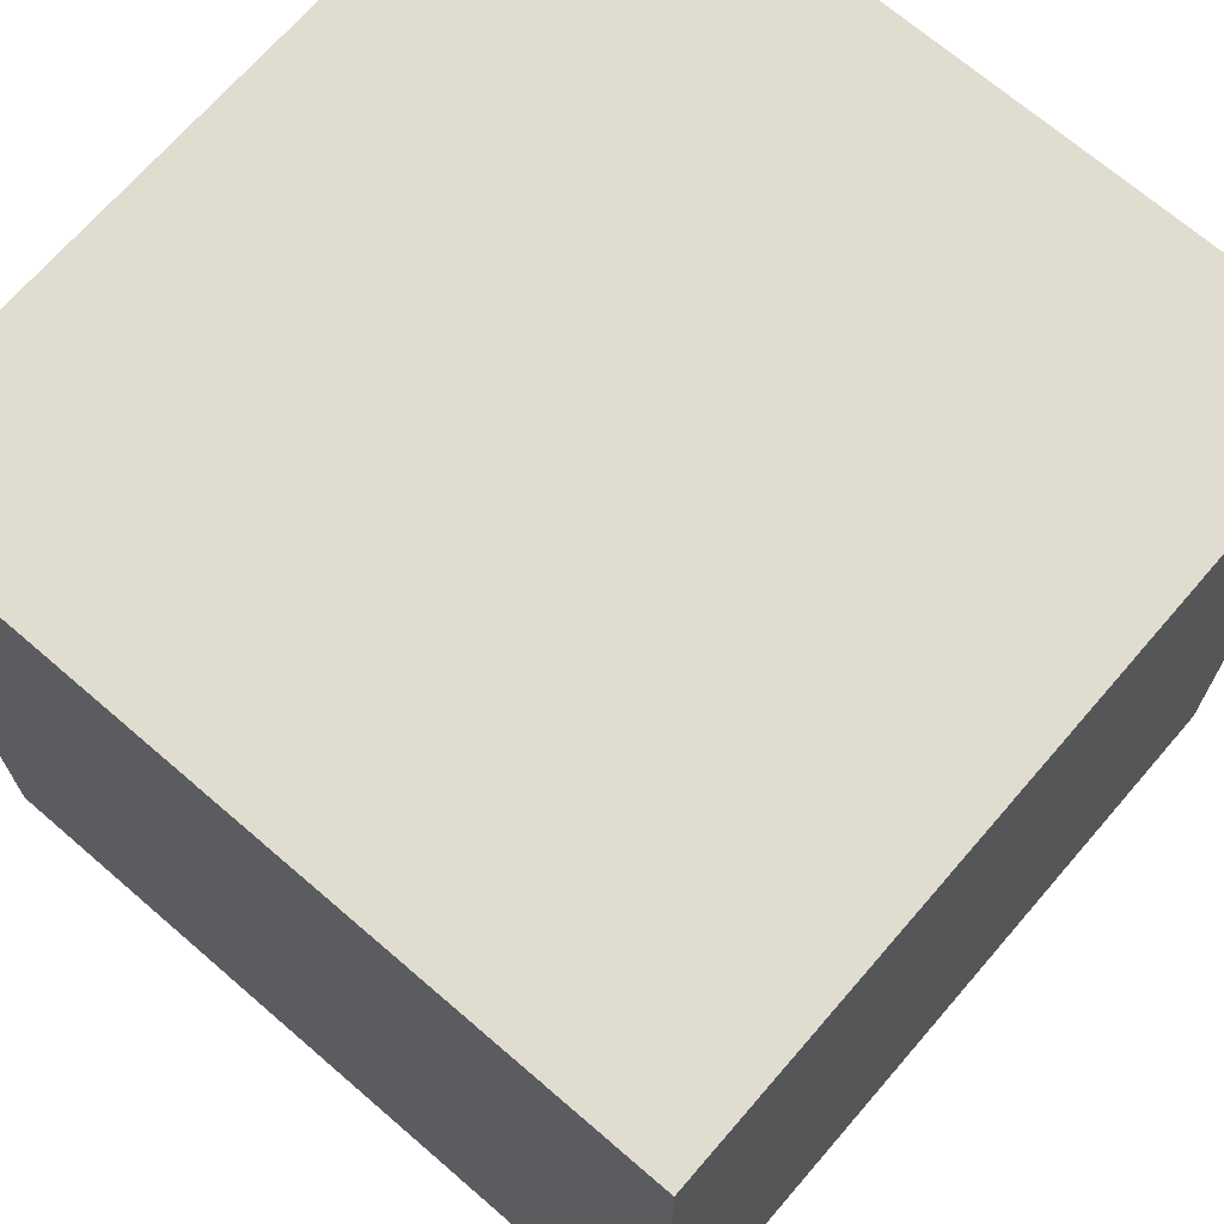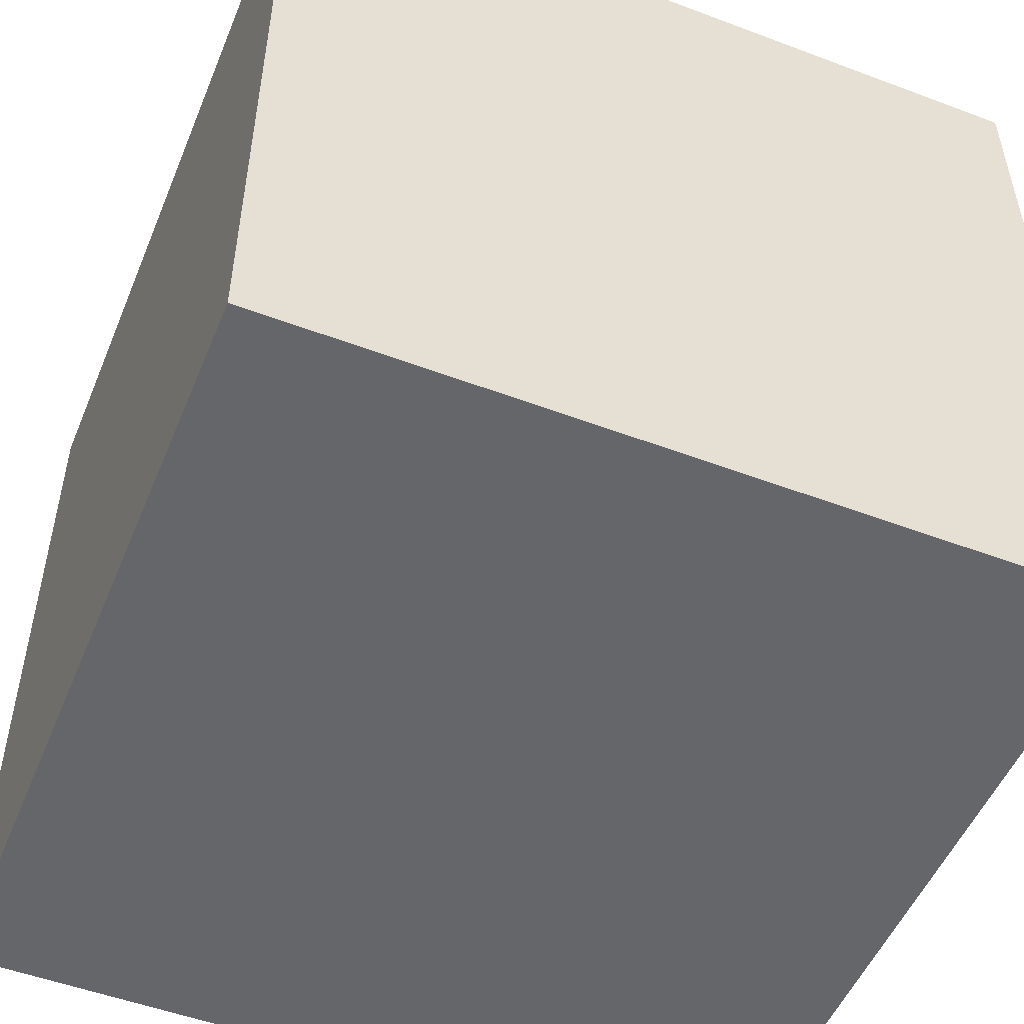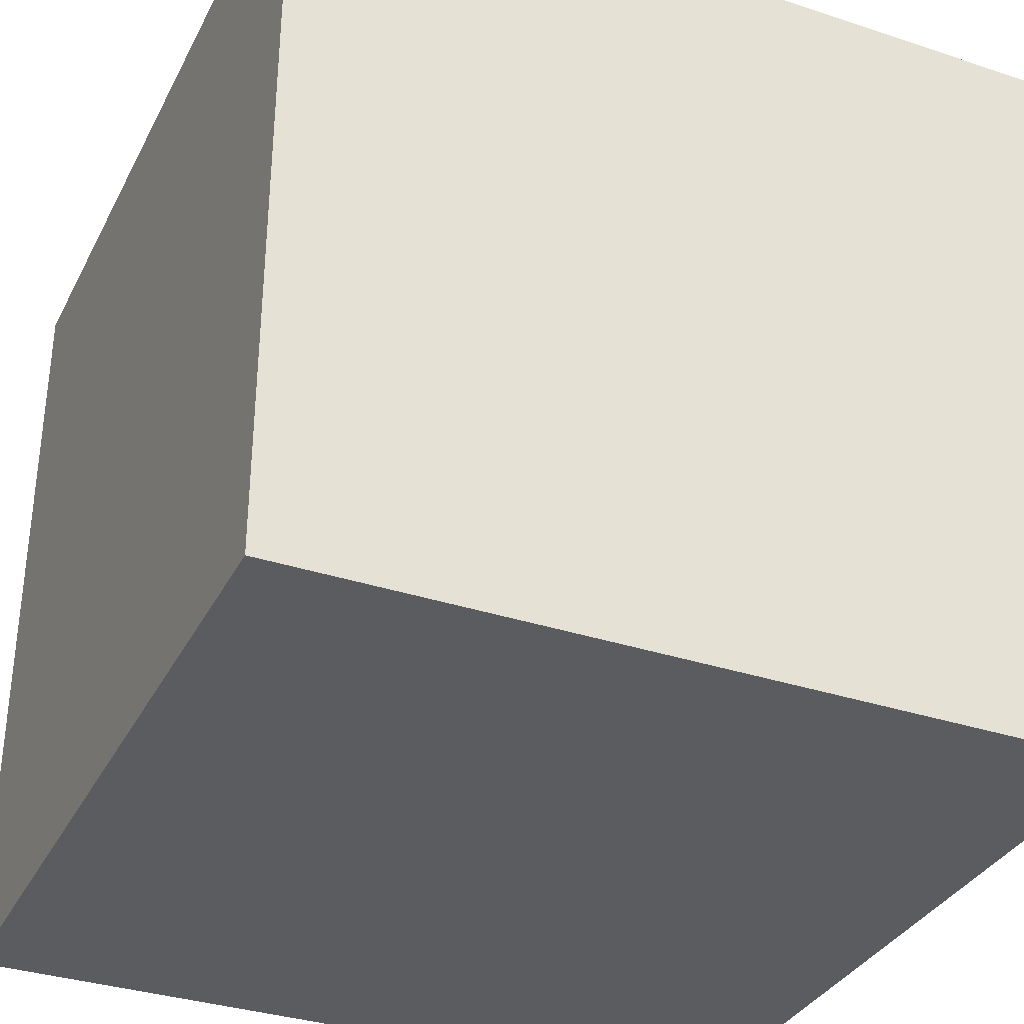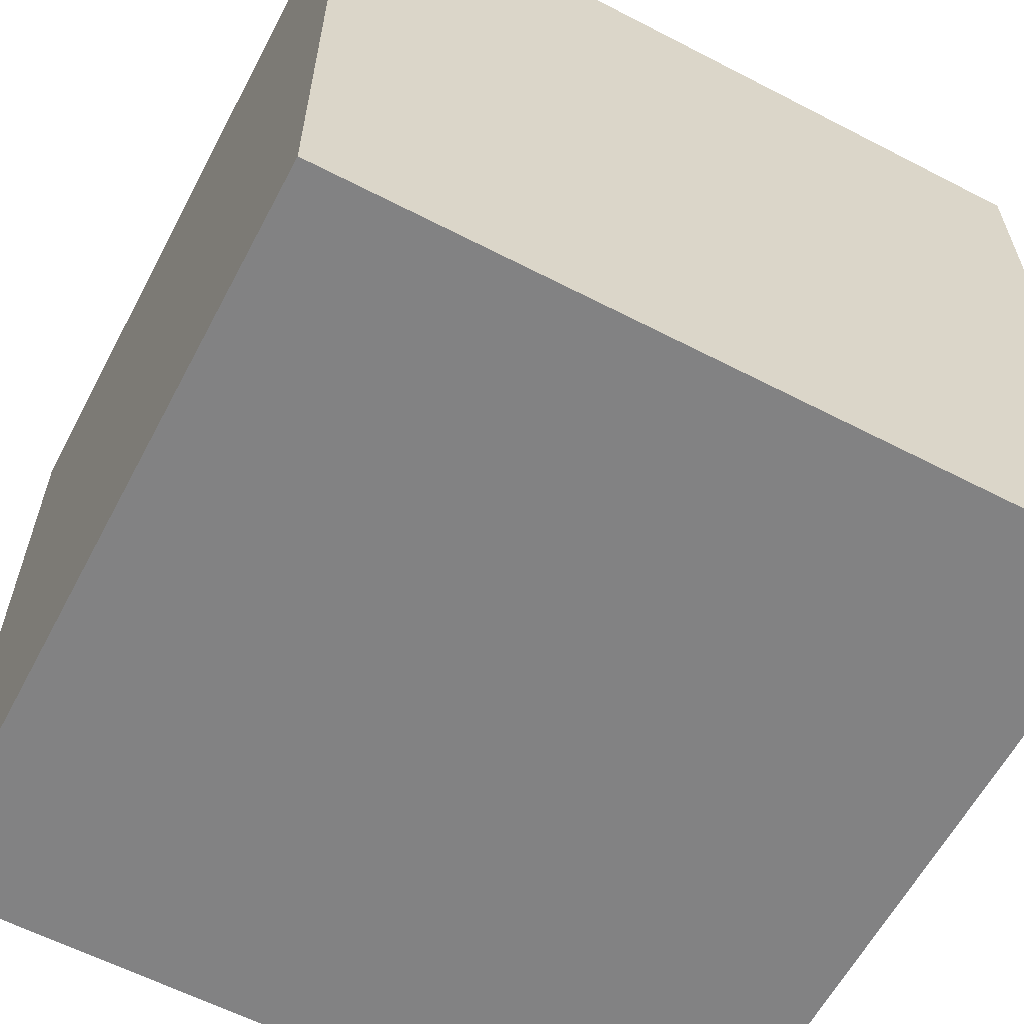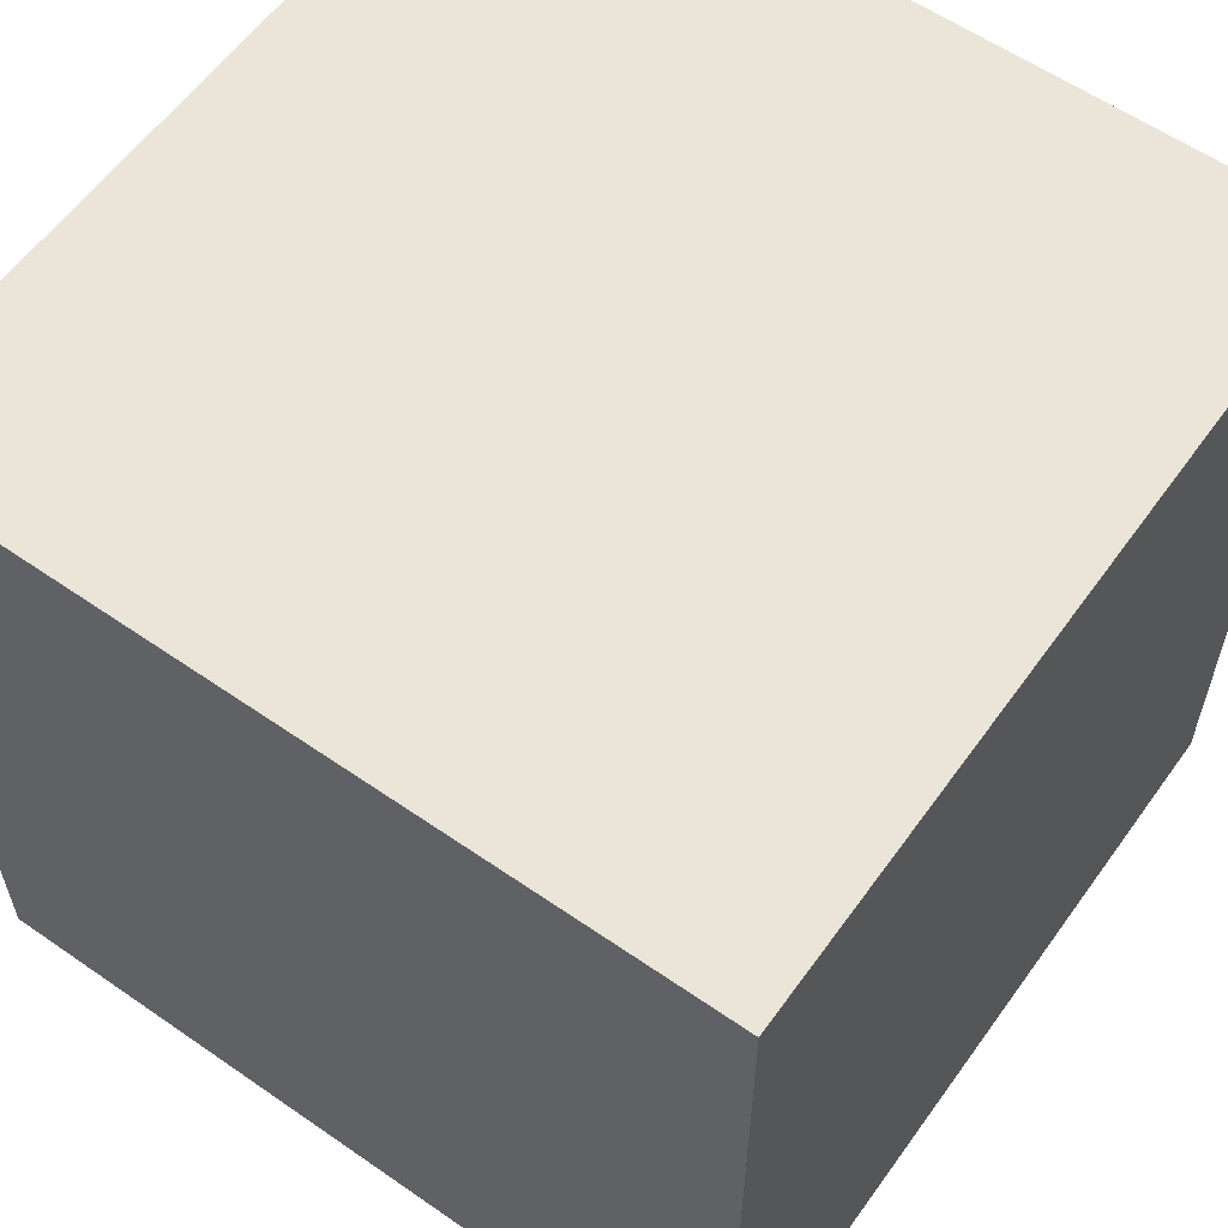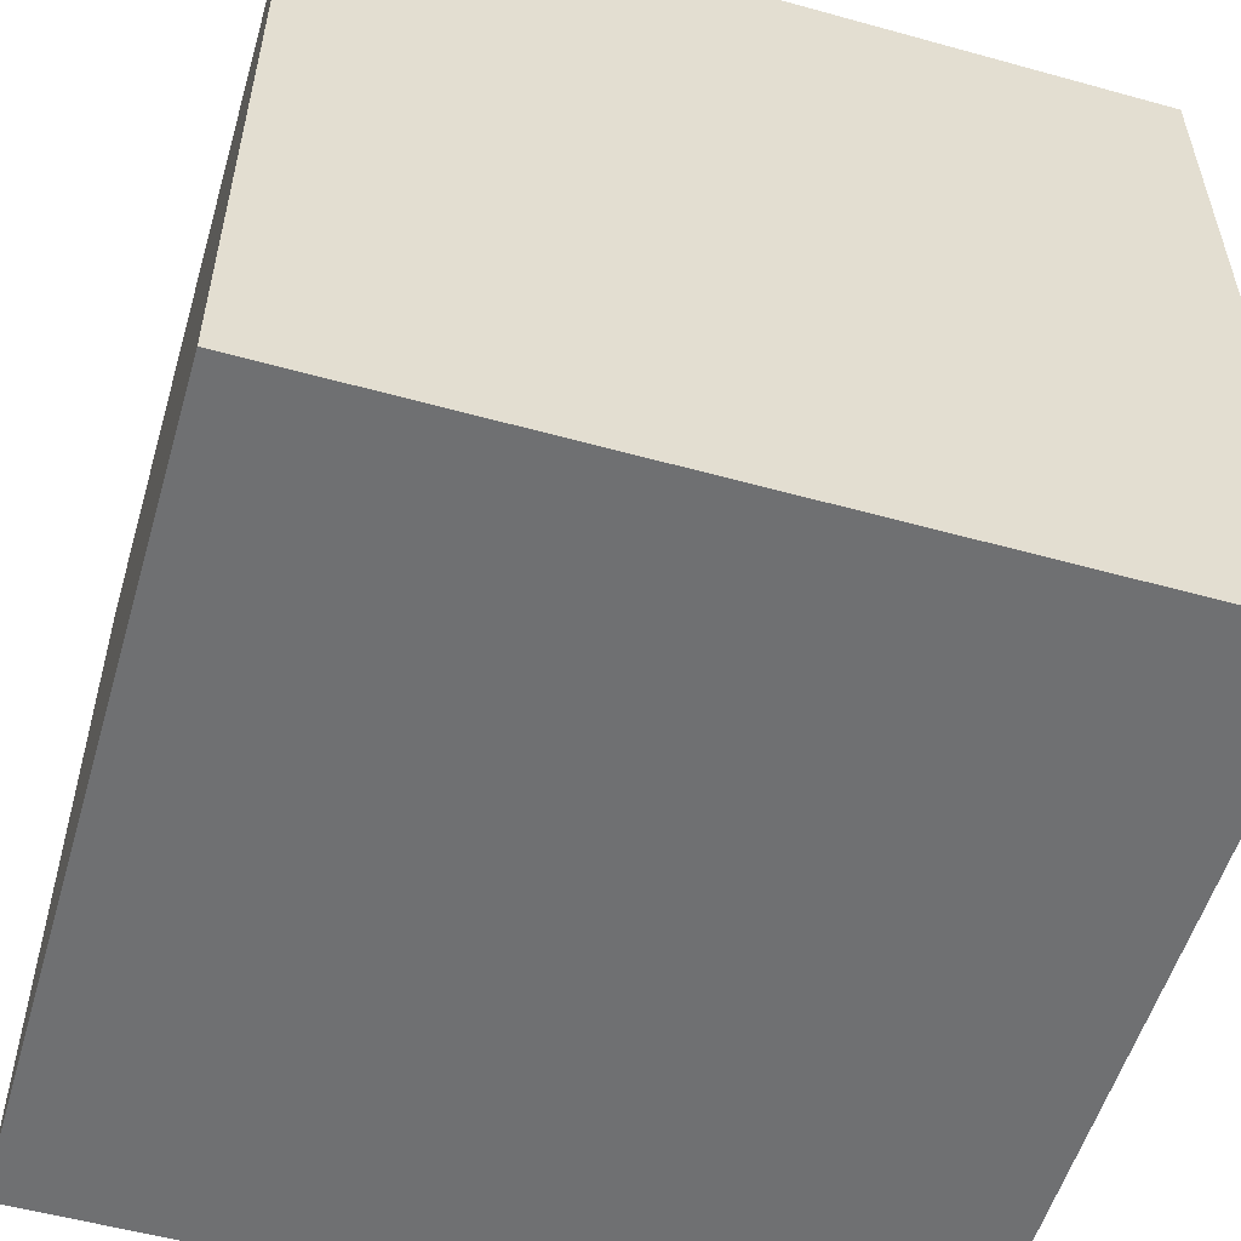
<metadata>
{"format":"obj","ext":"obj","renderer":"f3d","projection":"perspective","resolution":1024,"background":"white","views":[{"elev":69.6,"azim":-139.2,"up":"+Y"},{"elev":-51.7,"azim":-112.2,"up":"+Y"},{"elev":-34.3,"azim":-114.0,"up":"+Z"},{"elev":-60.9,"azim":152.2,"up":"+Y"},{"elev":59.1,"azim":-54.5,"up":"+Y"},{"elev":-54.9,"azim":73.7,"up":"+Z"}]}
</metadata>
<code>
o Cube
v -32.66 32.66 32.66
v -32.66 32.66 -32.66
v 32.66 32.66 -32.66
v 32.66 32.66 32.67
v -32.67 -32.66 32.66
v -32.66 -32.66 -32.67
v 32.67 -32.66 -32.66
v 32.66 -32.66 32.66
f 1 2 3 4
f 5 8 7 6
f 1 5 6 2
f 2 6 7 3
f 3 7 8 4
f 5 1 4 8

</code>
